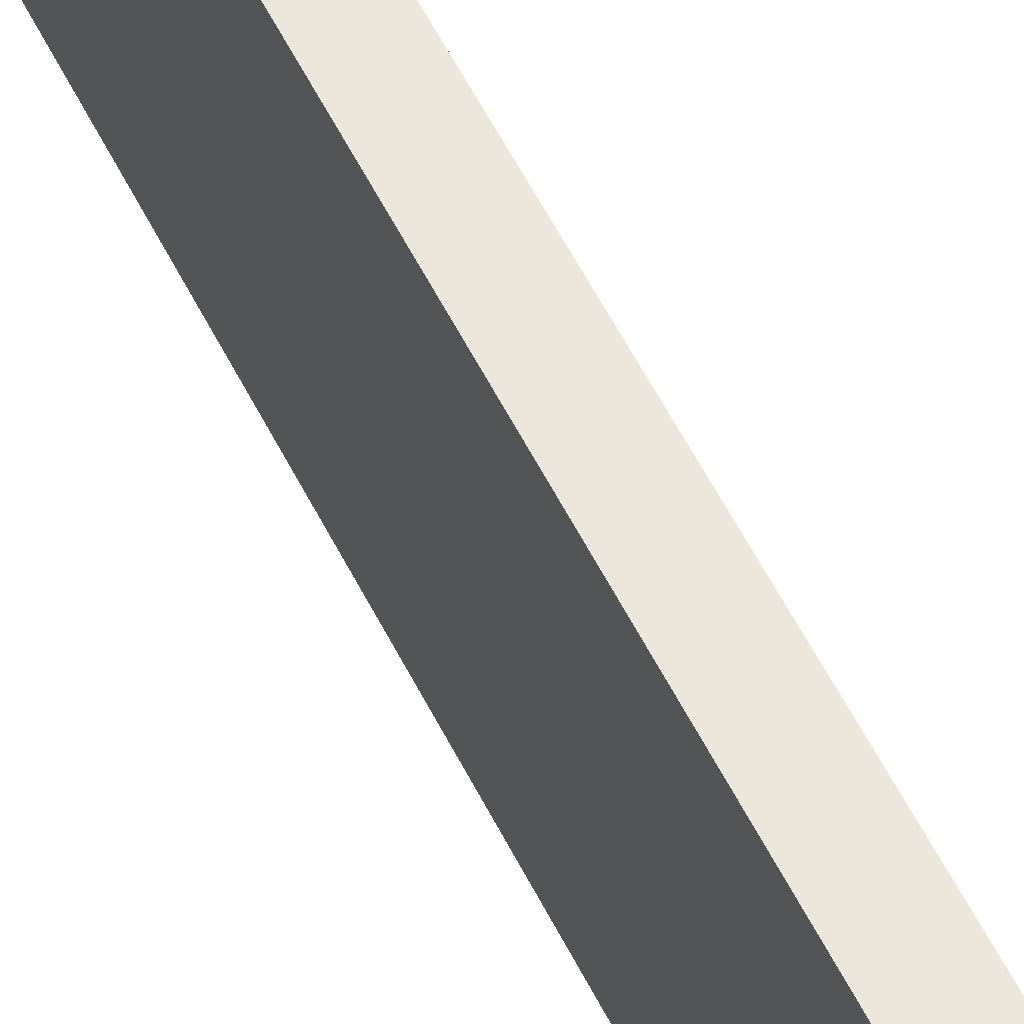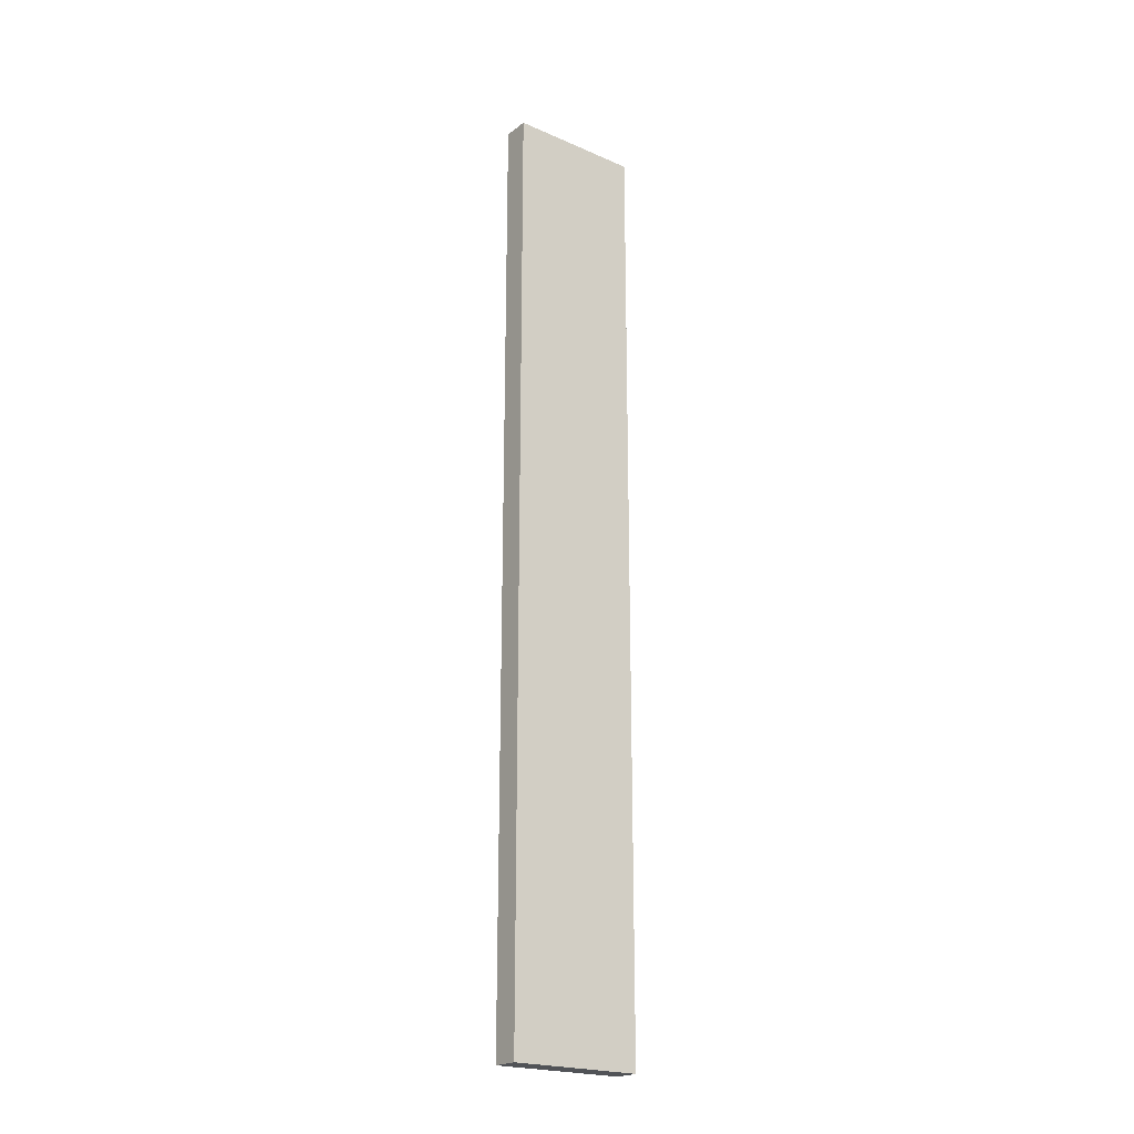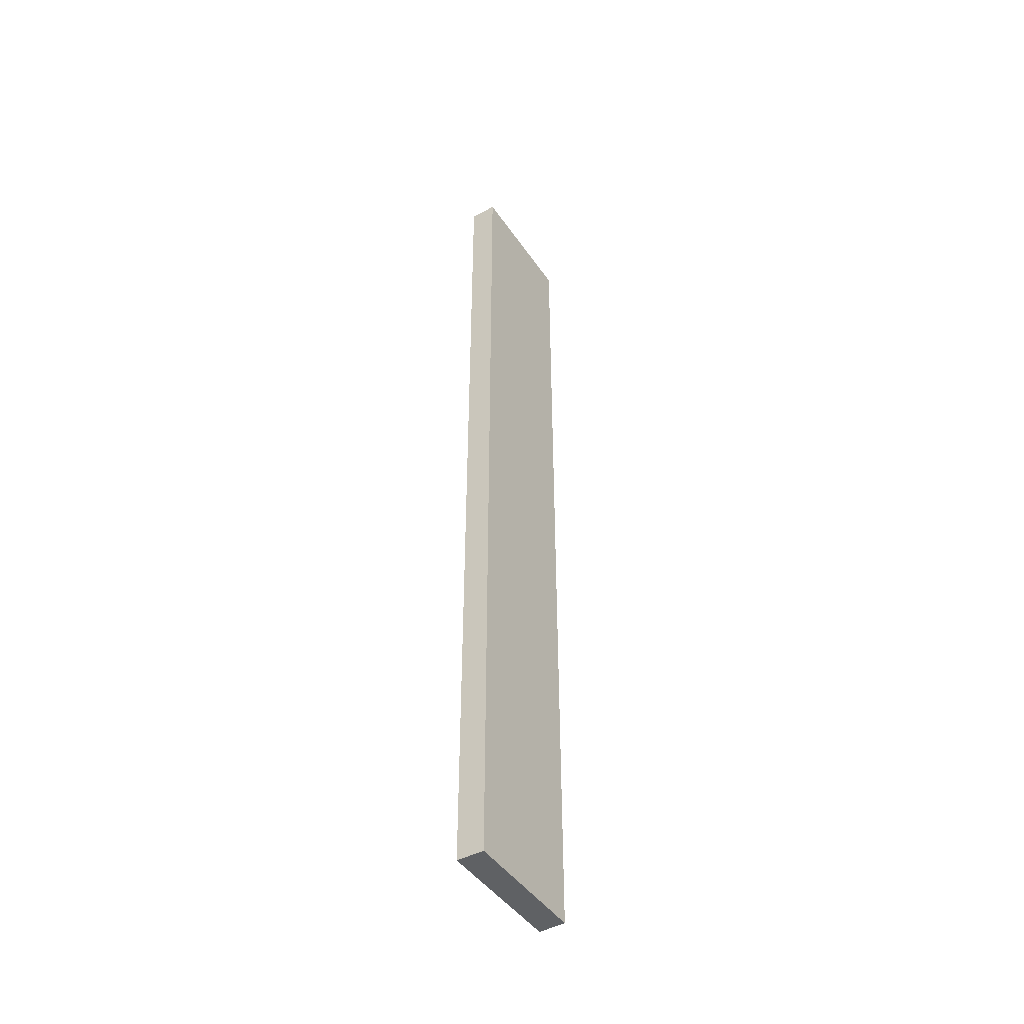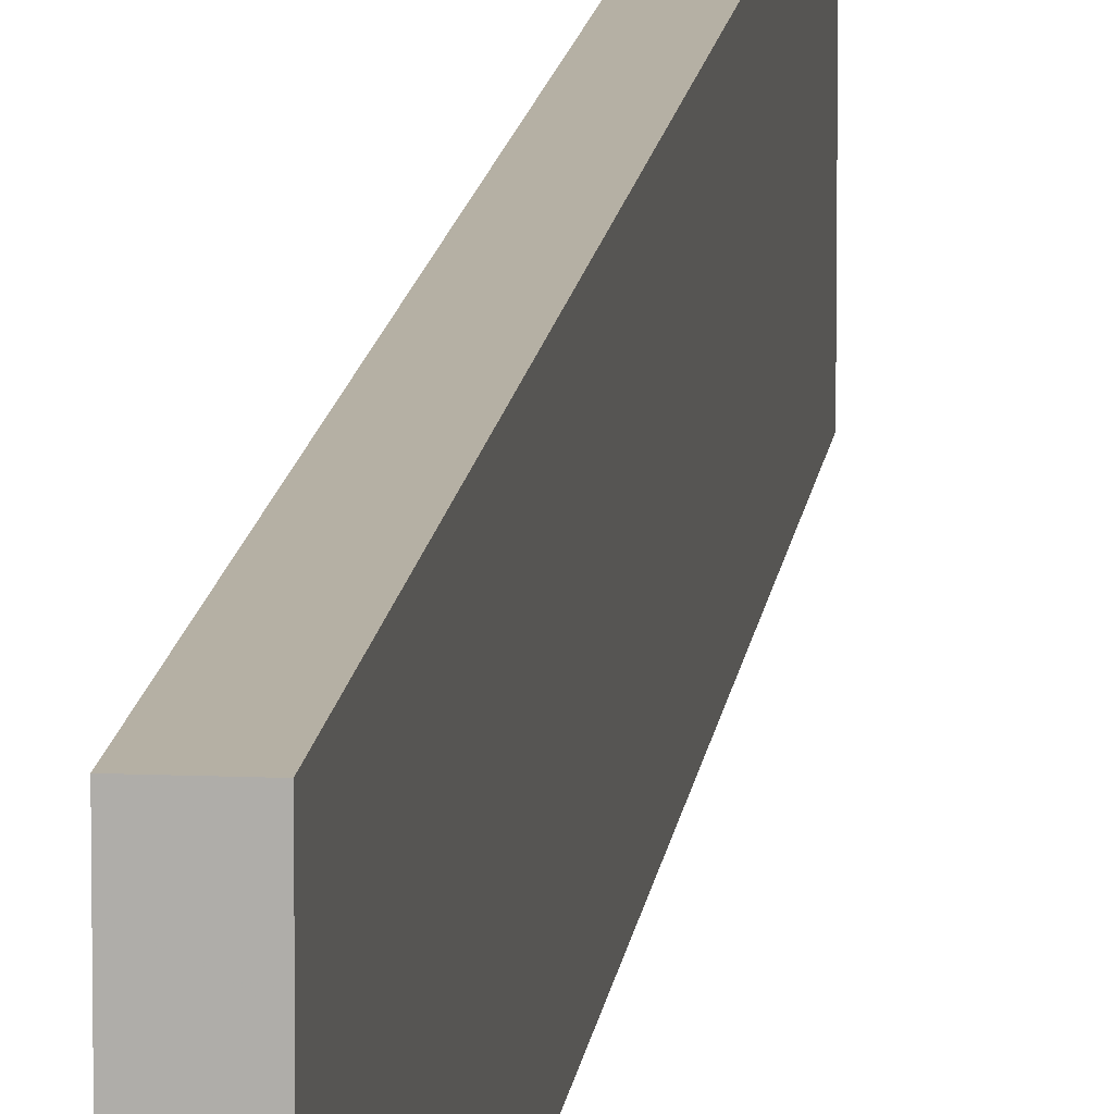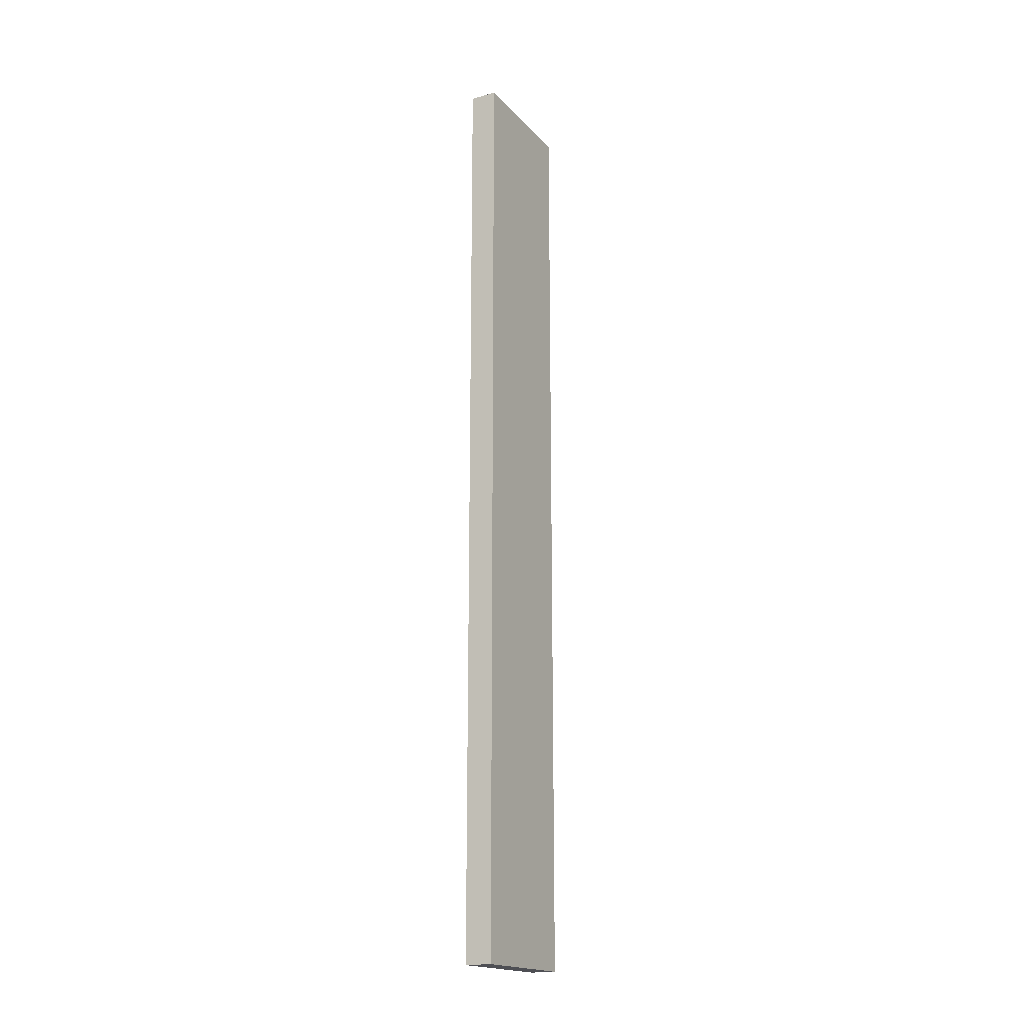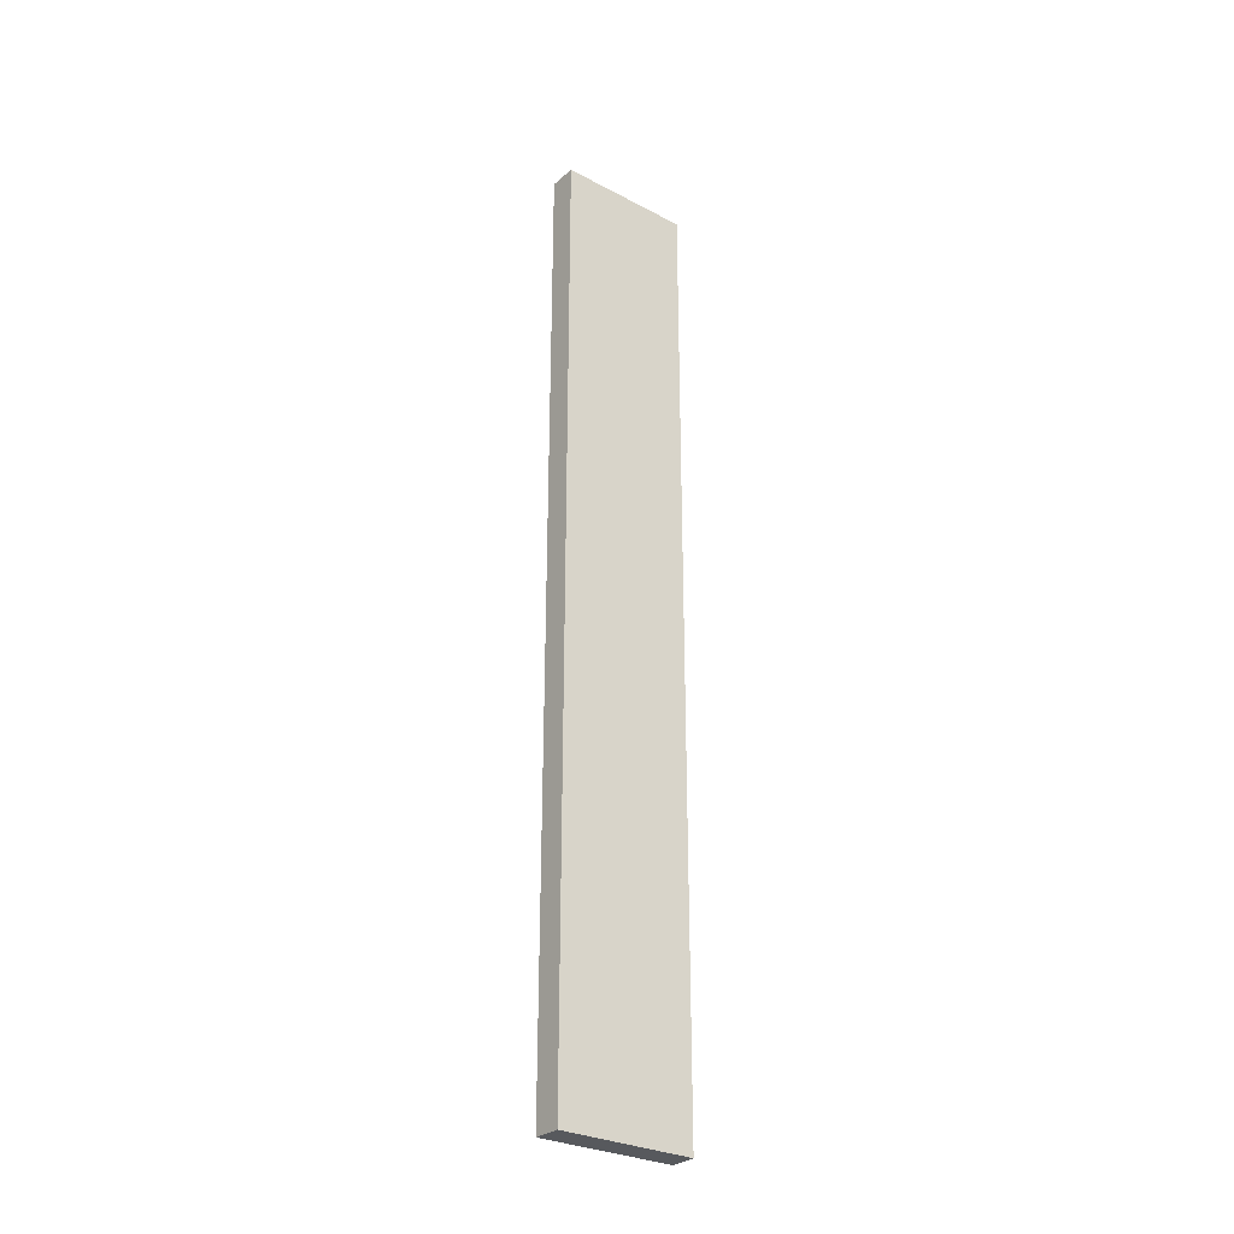
<metadata>
{"format":"obj","ext":"obj","renderer":"f3d","projection":"perspective","resolution":1024,"background":"white","views":[{"elev":52.0,"azim":155.0,"up":"+Y"},{"elev":-21.6,"azim":52.8,"up":"+Z"},{"elev":-45.3,"azim":-147.6,"up":"+Z"},{"elev":11.5,"azim":-174.2,"up":"+Y"},{"elev":-18.3,"azim":-151.6,"up":"+Z"},{"elev":-29.4,"azim":52.4,"up":"+Z"}]}
</metadata>
<code>
o 930
v 2204 1855 7.203
v 2204 1855 7.203
v 2204 1855 7.203
v 2204 1855 6.85
v 2204 1855 6.85
v 2204 1855 6.85
v 2204 1855 7.203
v 2204 1855 7.203
v 2204 1855 7.203
v 2204 1855 6.85
v 2204 1855 7.203
v 2204 1855 6.85
v 2204 1855 6.85
v 2204 1855 6.85
v 2204 1855 6.85
v 2204 1855 6.85
v 2204 1855 7.203
v 2204 1855 6.85
v 2204 1855 7.203
v 2204 1855 6.85
v 2204 1855 6.85
v 2204 1855 7.203
v 2204 1855 6.85
v 2204 1855 6.85
v 2204 1855 7.203
v 2204 1855 7.203
v 2204 1855 6.85
v 2204 1855 7.203
v 2204 1855 7.203
f 1 2 3
f 1 4 5
f 6 2 7
f 8 9 7
f 10 7 11
f 12 13 14
f 14 15 16
f 17 15 18
f 19 20 21
f 22 23 20
f 24 25 26
f 27 28 29

</code>
